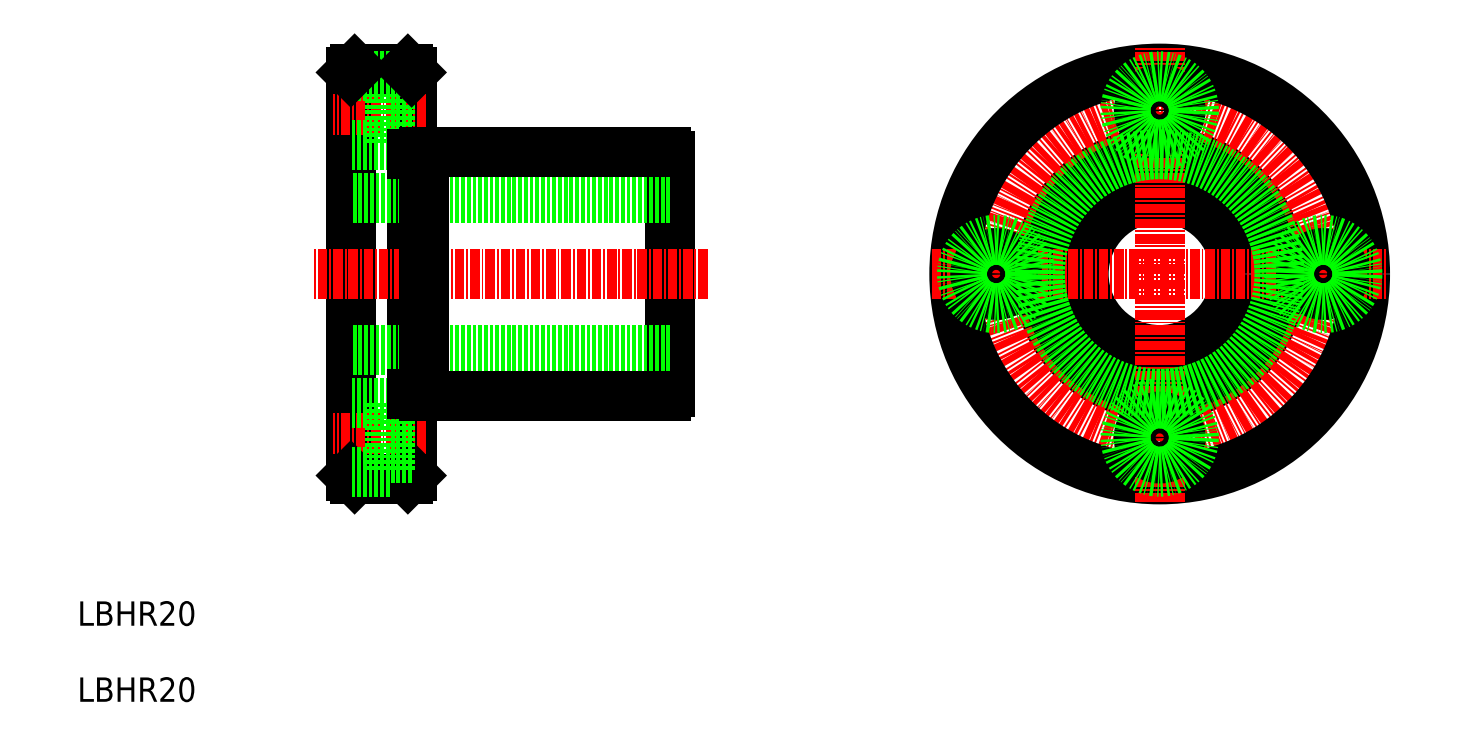
<metadata>
{"format":"dxf","ext":"dxf","renderer":"ezdxf+matplotlib","layout":"modelspace","background":"white","min_lineweight":24,"dpi":150}
</metadata>
<code>
0
SECTION
2
ENTITIES
0
LINE
8
0
10
356.9
20
183.8
30
0
11
356.9
21
236.8
31
0
0
LINE
8
0
10
364.9
20
183.8
30
0
11
364.9
21
236.8
31
0
0
LINE
8
0
10
398.9
20
194.8
30
0
11
398.9
21
225.7
31
0
0
LINE
8
CENTER
10
366.8
20
188.8
30
0
11
354.5
21
188.8
31
0
0
LINE
8
0
10
398.9
20
200.3
30
0
11
356.9
21
200.3
31
0
0
LINE
8
0
10
366.5
20
194.3
30
0
11
398.3
21
194.3
31
0
0
LINE
8
0
10
364.4
20
183.3
30
0
11
357.4
21
183.3
31
0
0
LINE
8
0
10
357.4
20
183.3
30
0
11
356.9
21
183.8
31
0
0
LINE
8
0
10
364.4
20
183.3
30
0
11
364.9
21
183.8
31
0
0
LINE
8
0
10
373
20
194.3
30
0
11
373
21
194.3
31
0
0
LINE
8
0
10
381.1
20
194.3
30
0
11
381.1
21
194.3
31
0
0
LINE
8
CENTER
10
366.8
20
231.8
30
0
11
354.5
21
231.8
31
0
0
LINE
8
CENTER
10
403.8
20
210.3
30
0
11
352
21
210.3
31
0
0
LINE
8
0
10
398.9
20
220.3
30
0
11
356.9
21
220.3
31
0
0
LINE
8
0
10
366.5
20
226.3
30
0
11
398.3
21
226.3
31
0
0
LINE
8
0
10
362
20
236.3
30
0
11
362
21
227.3
31
0
0
LINE
8
0
10
362
20
227.3
30
0
11
356.9
21
227.3
31
0
0
LINE
8
0
10
364.9
20
229
30
0
11
362
21
229
31
0
0
LINE
8
0
10
364.4
20
237.3
30
0
11
357.4
21
237.3
31
0
0
LINE
8
0
10
362
20
236.3
30
0
11
356.9
21
236.3
31
0
0
LINE
8
0
10
357.4
20
237.3
30
0
11
356.9
21
236.8
31
0
0
LINE
8
0
10
364.9
20
234.5
30
0
11
362
21
234.5
31
0
0
LINE
8
0
10
364.4
20
237.3
30
0
11
364.9
21
236.8
31
0
0
CIRCLE
8
0
10
463.2
20
210.3
30
0
40
10
0
CIRCLE
8
0
10
463.2
20
210.3
30
0
40
16
0
CIRCLE
8
CENTER
10
463.2
20
210.3
30
0
40
21.5
0
CIRCLE
8
0
10
463.2
20
210.3
30
0
40
27
0
LINE
8
CENTER
10
433.2
20
210.3
30
0
11
493.2
21
210.3
31
0
0
LINE
8
CENTER
10
463.2
20
180.3
30
0
11
463.2
21
240.3
31
0
0
CIRCLE
8
0
10
463.2
20
188.8
30
0
40
2.75
0
CIRCLE
8
0
10
463.2
20
188.8
30
0
40
4.5
0
CIRCLE
8
0
10
441.7
20
210.3
30
0
40
2.75
0
CIRCLE
8
0
10
441.7
20
210.3
30
0
40
4.5
0
CIRCLE
8
0
10
463.2
20
231.8
30
0
40
2.75
0
CIRCLE
8
0
10
463.2
20
231.8
30
0
40
4.5
0
CIRCLE
8
0
10
484.7
20
210.3
30
0
40
2.75
0
CIRCLE
8
0
10
484.7
20
210.3
30
0
40
4.5
0
LINE
8
0
10
362
20
193.3
30
0
11
362
21
184.3
31
0
0
LINE
8
0
10
364.9
20
186
30
0
11
362
21
186
31
0
0
LINE
8
0
10
362
20
184.3
30
0
11
356.9
21
184.3
31
0
0
LINE
8
0
10
364.9
20
191.5
30
0
11
362
21
191.5
31
0
0
LINE
8
0
10
362
20
193.3
30
0
11
356.9
21
193.3
31
0
0
ARC
8
0
10
397.7
20
195.4
30
0
40
1.3
50
297.8
51
332.2
0
LINE
8
0
10
366.5
20
194.3
30
0
11
366.5
21
226.3
31
0
0
LINE
8
0
10
364.9
20
194.5
30
0
11
366.5
21
194.5
31
0
0
LINE
8
0
10
364.9
20
226
30
0
11
366.5
21
226
31
0
0
ARC
8
0
10
397.7
20
225.1
30
0
40
1.3
50
27.8
51
62.2
0
CIRCLE
8
0
10
463.2
20
210.3
30
0
40
15.75
0
TEXT
8
0
10
320.9
20
164
30
0
40
3.2
1
LBHR20
0
TEXT
8
0
10
320.9
20
154
30
0
40
3.2
1
LBHR20
0
ENDSEC
0
EOF

</code>
